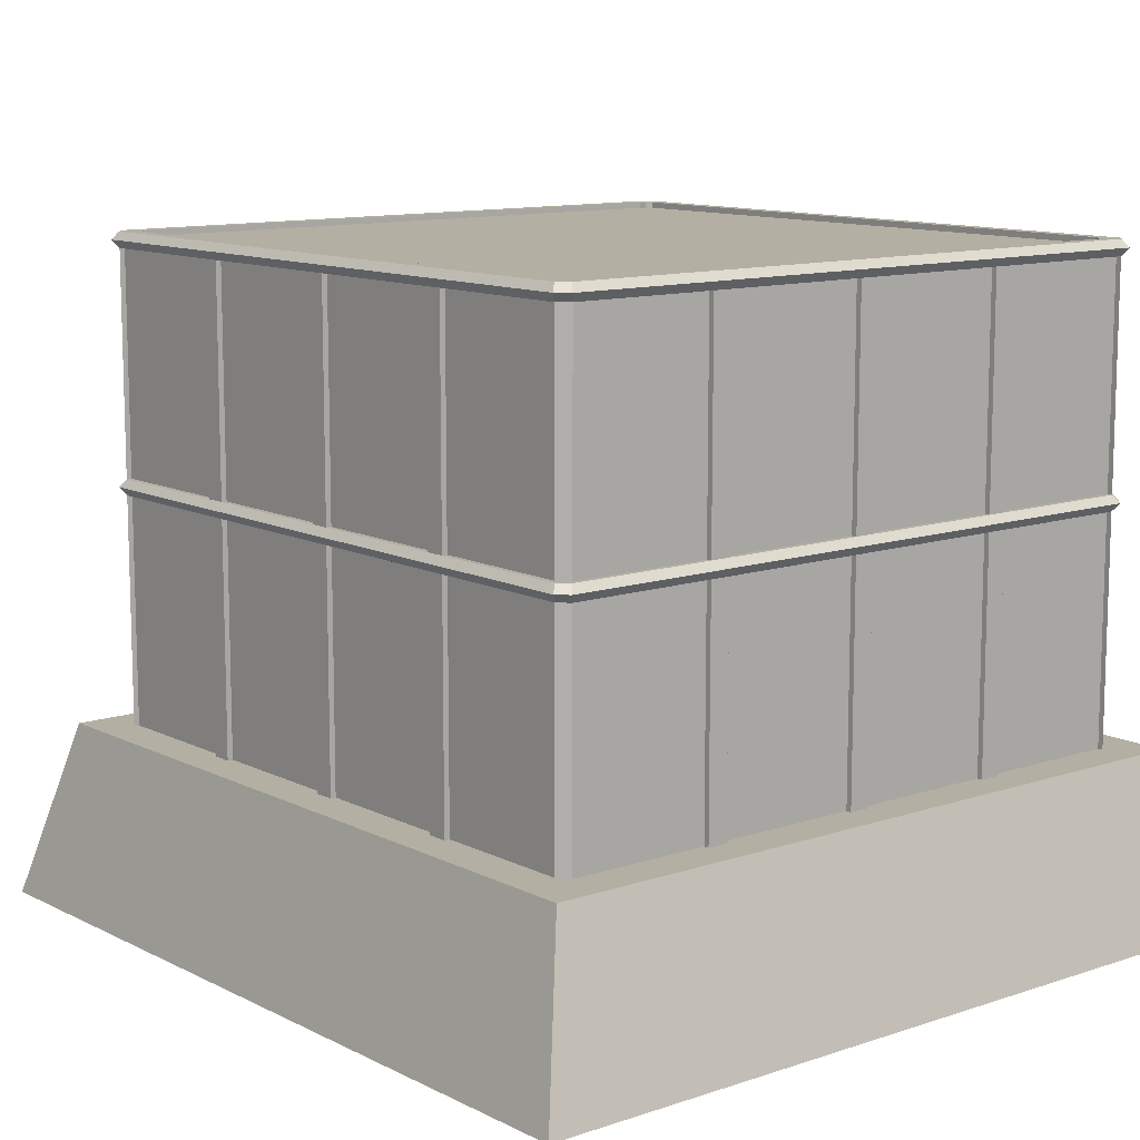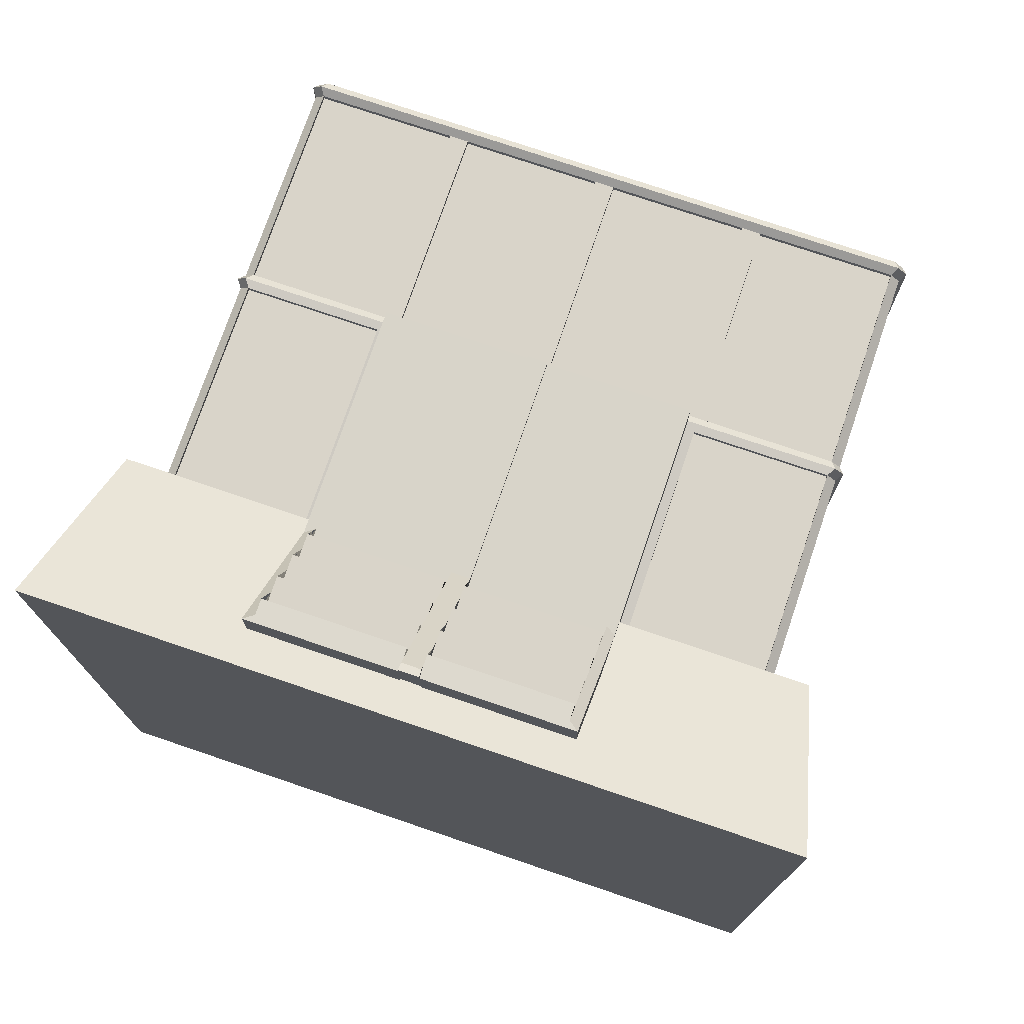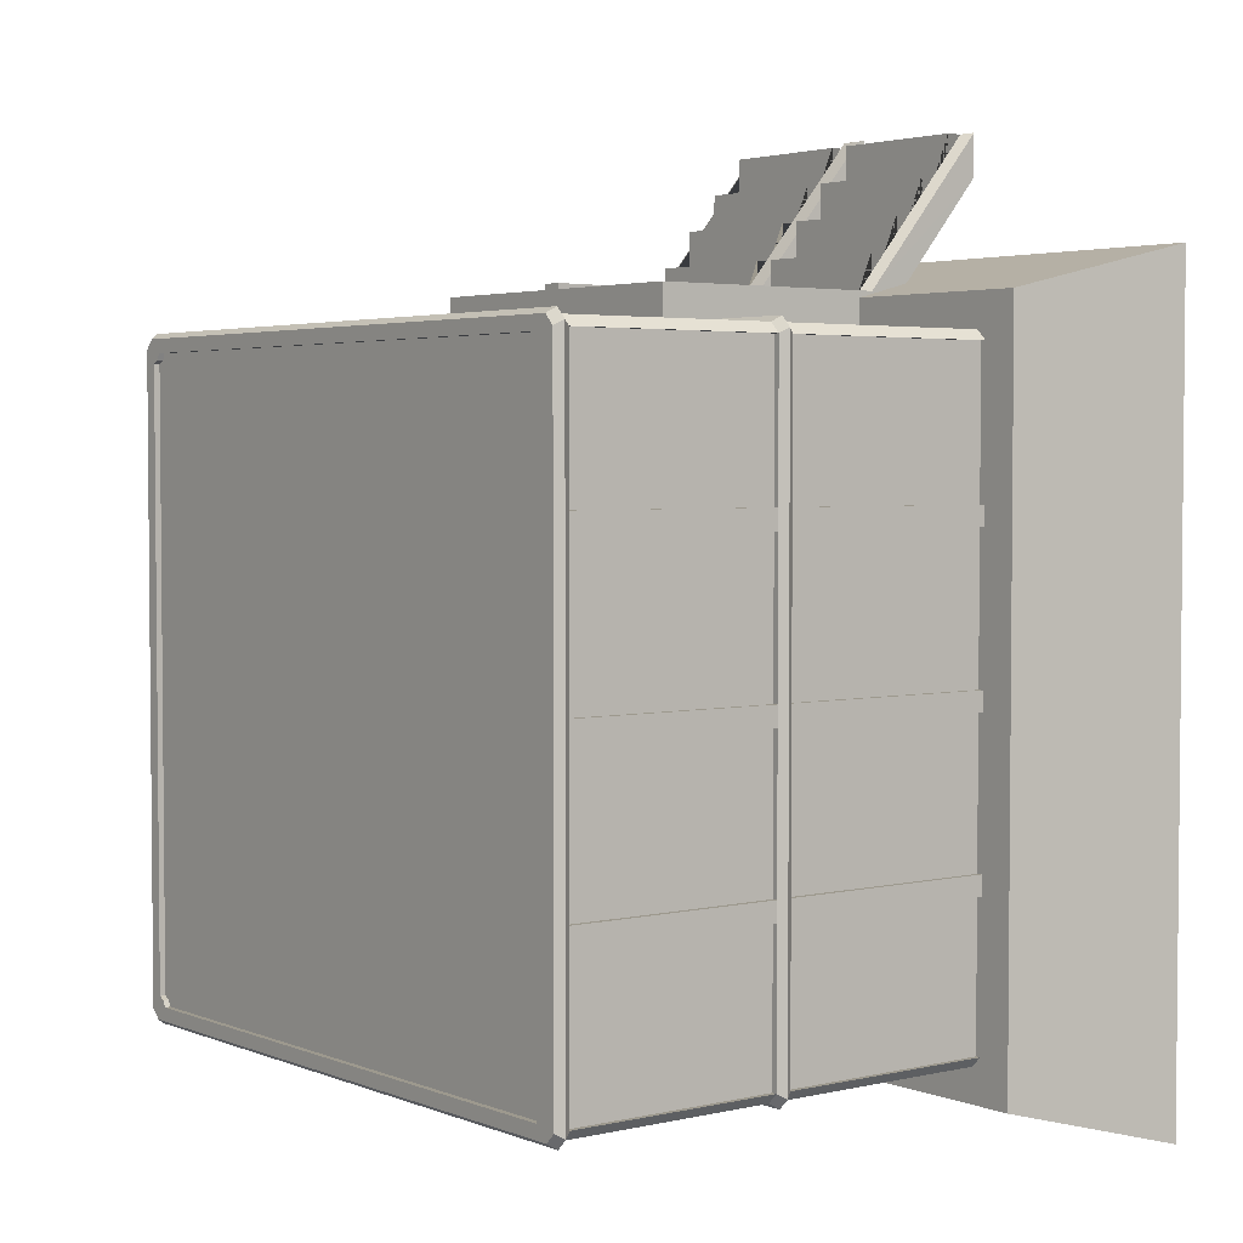
<metadata>
{"format":"obj","ext":"obj","renderer":"f3d","projection":"perspective","resolution":1024,"background":"white","views":[{"elev":11.2,"azim":140.5,"up":"+Y"},{"elev":74.9,"azim":18.8,"up":"+Z"},{"elev":3.3,"azim":-127.7,"up":"+Z"}]}
</metadata>
<code>
o Cube.002
v 5.26 -1.604 -5.26
v 4.687 0.6043 -4.687
v 5.26 -1.604 5.26
v 4.687 0.6043 4.687
v -5.26 -1.604 -5.26
v -4.687 0.6043 -4.687
v -5.26 -1.604 5.26
v -4.687 0.6043 4.687
v 4.114 0.5 4.243
v 4.114 3.5 4.243
v -4.114 0.5 4.243
v -4.114 3.5 4.243
v 2.25 0.5 4.243
v 1.993 0.5 4.243
v 0.1287 0.5 4.313
v -0.1287 0.5 4.313
v -1.993 0.5 4.243
v -2.25 0.5 4.243
v -2.25 3.5 4.243
v -1.993 3.499 4.248
v -0.1287 3.503 4.307
v 0.1287 3.503 4.307
v 1.993 3.499 4.248
v 2.25 3.5 4.243
v 4.114 3.5 4.173
v 4.114 0.5 4.173
v -4.114 0.5 4.173
v -4.114 3.5 4.173
v 1.995 3.499 4.183
v 1.995 0.5014 4.183
v 2.25 0.5 4.173
v 2.25 3.5 4.173
v -0.1287 3.501 4.229
v -0.1287 0.4989 4.229
v 0.1287 0.4989 4.229
v 0.1287 3.501 4.229
v -2.25 3.5 4.173
v -2.25 0.5 4.173
v -1.995 0.5014 4.183
v -1.995 3.499 4.183
v 4.243 0.5 4.114
v 4.243 3.5 4.114
v 4.243 0.5 -4.114
v 4.243 3.5 -4.114
v 4.243 0.5 2.25
v 4.243 0.5 1.993
v 4.243 0.5 0.1287
v 4.243 0.5 -0.1287
v 4.243 0.5 -1.993
v 4.243 0.5 -2.25
v 4.243 3.5 -2.25
v 4.243 3.5 -1.993
v 4.243 3.5 -0.1287
v 4.243 3.5 0.1287
v 4.243 3.5 1.993
v 4.243 3.5 2.25
v 4.173 3.5 4.114
v 4.173 0.5 4.114
v 4.173 0.5 -4.114
v 4.173 3.5 -4.114
v 4.173 3.5 1.993
v 4.173 0.5 1.993
v 4.173 0.5 2.25
v 4.173 3.5 2.25
v 4.173 3.5 -0.1287
v 4.173 0.5 -0.1287
v 4.173 0.5 0.1287
v 4.173 3.5 0.1287
v 4.173 3.5 -2.25
v 4.173 0.5 -2.25
v 4.173 0.5 -1.993
v 4.173 3.5 -1.993
v -4.243 0.5 -4.114
v -4.243 3.5 -4.114
v -4.243 0.5 4.114
v -4.243 3.5 4.114
v -4.243 0.5 -2.25
v -4.243 0.5 -1.993
v -4.243 0.5 -0.1287
v -4.243 0.5 0.1287
v -4.243 0.5 1.993
v -4.243 0.5 2.25
v -4.243 3.5 2.25
v -4.243 3.5 1.993
v -4.243 3.5 0.1287
v -4.243 3.5 -0.1287
v -4.243 3.5 -1.993
v -4.243 3.5 -2.25
v -4.173 3.5 -4.114
v -4.173 0.5 -4.114
v -4.173 0.5 4.114
v -4.173 3.5 4.114
v -4.173 3.5 -1.993
v -4.173 0.5 -1.993
v -4.173 0.5 -2.25
v -4.173 3.5 -2.25
v -4.173 3.5 0.1287
v -4.173 0.5 0.1287
v -4.173 0.5 -0.1287
v -4.173 3.5 -0.1287
v -4.173 3.5 2.25
v -4.173 0.5 2.25
v -4.173 0.5 1.993
v -4.173 3.5 1.993
v -4.114 0.5 -4.243
v -4.114 3.5 -4.243
v 4.114 0.5 -4.243
v 4.114 3.5 -4.243
v -2.25 0.5 -4.243
v -1.993 0.5 -4.243
v -0.1287 0.5 -4.243
v 0.1287 0.5 -4.243
v 1.993 0.5 -4.243
v 2.25 0.5 -4.243
v 2.25 3.5 -4.243
v 1.993 3.5 -4.243
v 0.1287 3.5 -4.243
v -0.1287 3.5 -4.243
v -1.993 3.5 -4.243
v -2.25 3.5 -4.243
v -4.114 3.5 -4.173
v -4.114 0.5 -4.173
v 4.114 0.5 -4.173
v 4.114 3.5 -4.173
v -1.993 3.5 -4.173
v -1.993 0.5 -4.173
v -2.25 0.5 -4.173
v -2.25 3.5 -4.173
v 0.1287 3.5 -4.173
v 0.1287 0.5 -4.173
v -0.1287 0.5 -4.173
v -0.1287 3.5 -4.173
v 2.25 3.5 -4.173
v 2.25 0.5 -4.173
v 1.993 0.5 -4.173
v 1.993 3.5 -4.173
v 4.181 3.6 4.312
v -4.181 3.6 4.312
v 4.312 3.6 4.181
v 4.312 3.6 -4.181
v -4.312 3.6 -4.181
v -4.312 3.6 4.181
v -4.181 3.6 -4.312
v 4.181 3.6 -4.312
v 4.114 3.7 4.243
v -4.114 3.7 4.243
v 4.243 3.7 4.114
v 4.243 3.7 -4.114
v -4.243 3.7 -4.114
v -4.243 3.7 4.114
v -4.114 3.7 -4.243
v 4.114 3.7 -4.243
v -0.1287 0.5 4.828
v -0.1287 3.5 4.758
v 0.1287 3.5 4.758
v -1.993 0.5 4.758
v 0.1374 3.601 4.298
v -0.1374 3.601 4.298
v 0.1374 0.3991 4.298
v 2.124 3.602 4.215
v -2.124 3.602 4.215
v 0.1375 0.396 4.237
v -0.1375 0.396 4.237
v -0.1374 3.6 4.241
v 0.1374 3.6 4.241
v 0.1374 3.601 4.848
v -0.1374 3.601 4.848
v 2.127 3.601 4.774
v -2.127 3.601 4.774
v -0.1374 3.601 4.774
v 0.1374 3.601 4.774
v 0.1287 0.5 4.828
v 1.993 0.5 4.758
v 0.1287 0.5 4.758
v -0.1287 0.5 4.758
v -2.127 0.3991 4.774
v -0.1374 0.3991 4.298
v 2.125 0.4 4.216
v -2.125 0.4 4.216
v 2.127 0.3991 4.774
v -0.1287 -1.181 6.821
v 0.1287 -1.181 6.821
v 1.993 -1.181 6.751
v 0.1287 -1.181 6.751
v -0.1287 -1.181 6.751
v -1.993 -1.181 6.751
v -2.127 -1.282 6.767
v -0.1374 -1.282 6.292
v 0.1374 -1.282 6.292
v 2.127 -1.282 6.217
v 0.1374 -1.282 6.217
v -0.1374 -1.282 6.217
v -2.127 -1.282 6.217
v -0.1374 -1.282 6.841
v 0.1374 -1.282 6.841
v 2.127 -1.282 6.767
v 0.1374 -1.282 6.767
v -0.1374 -1.282 6.767
v 1.993 -0.7606 6.253
v 1.993 -0.3404 5.755
v 1.993 0.07981 5.256
v 0.1287 0.07981 5.256
v 0.1287 -0.3404 5.755
v 0.1287 -0.7606 6.253
v -0.1287 -0.7606 6.253
v -0.1287 -0.3404 5.755
v -0.1287 0.07981 5.256
v -1.993 0.07981 5.256
v -1.993 -0.3404 5.755
v -1.993 -0.7606 6.253
v 1.993 0.2899 4.758
v 0.1287 0.2899 4.758
v 1.993 0.2899 5.256
v -0.1287 0.2899 5.256
v -0.1287 0.2899 4.758
v -1.993 0.2899 4.758
v 1.993 -0.5505 6.253
v 1.993 -0.5505 5.755
v 0.1287 0.2899 5.256
v 0.1287 -0.5505 5.755
v 0.1287 -0.5505 6.253
v -0.1287 -0.5505 6.253
v -0.1287 -0.5505 5.755
v -1.993 0.2899 5.256
v -1.993 -0.5505 5.755
v -1.993 -0.5505 6.253
v 0.1287 -0.9706 6.253
v 0.1287 -0.9706 6.751
v 1.993 -0.9706 6.751
v -0.1287 -0.9706 6.751
v -1.993 -0.9706 6.751
v -1.993 -0.9706 6.253
v 1.993 -0.9706 6.253
v -0.1287 -0.9706 6.253
v 1.993 -0.1303 5.755
v 1.993 -0.1303 5.256
v 0.1287 -0.1303 5.256
v 0.1287 -0.1303 5.755
v -0.1287 -0.1303 5.755
v -0.1287 -0.1303 5.256
v -1.993 -0.1303 5.256
v -1.993 -0.1303 5.755
v 4.114 3.5 4.243
v 4.114 6.5 4.243
v -4.114 3.5 4.243
v -4.114 6.5 4.243
v 2.25 3.5 4.243
v 1.993 3.5 4.243
v 0.1287 3.5 4.243
v -0.1287 3.5 4.243
v -1.993 3.5 4.243
v -2.25 3.5 4.243
v -2.25 6.5 4.243
v -1.993 6.5 4.243
v -0.1287 6.5 4.243
v 0.1287 6.5 4.243
v 1.993 6.5 4.243
v 2.25 6.5 4.243
v 4.114 6.5 4.173
v 4.114 3.5 4.173
v -4.114 3.5 4.173
v -4.114 6.5 4.173
v 1.993 6.5 4.173
v 1.993 3.5 4.173
v 2.25 3.5 4.173
v 2.25 6.5 4.173
v -0.1287 6.5 4.173
v -0.1287 3.5 4.173
v 0.1287 3.5 4.173
v 0.1287 6.5 4.173
v -2.25 6.5 4.173
v -2.25 3.5 4.173
v -1.993 3.5 4.173
v -1.993 6.5 4.173
v 4.243 3.5 4.114
v 4.243 6.5 4.114
v 4.243 3.5 -4.114
v 4.243 6.5 -4.114
v 4.243 3.5 2.25
v 4.243 3.5 1.993
v 4.243 3.5 0.1287
v 4.243 3.5 -0.1287
v 4.243 3.5 -1.993
v 4.243 3.5 -2.25
v 4.243 6.5 -2.25
v 4.243 6.5 -1.993
v 4.243 6.5 -0.1287
v 4.243 6.5 0.1287
v 4.243 6.5 1.993
v 4.243 6.5 2.25
v 4.173 6.5 4.114
v 4.173 3.5 4.114
v 4.173 3.5 -4.114
v 4.173 6.5 -4.114
v 4.173 6.5 1.993
v 4.173 3.5 1.993
v 4.173 3.5 2.25
v 4.173 6.5 2.25
v 4.173 6.5 -0.1287
v 4.173 3.5 -0.1287
v 4.173 3.5 0.1287
v 4.173 6.5 0.1287
v 4.173 6.5 -2.25
v 4.173 3.5 -2.25
v 4.173 3.5 -1.993
v 4.173 6.5 -1.993
v -4.243 3.5 -4.114
v -4.243 6.5 -4.114
v -4.243 3.5 4.114
v -4.243 6.5 4.114
v -4.243 3.5 -2.25
v -4.243 3.5 -1.993
v -4.243 3.5 -0.1287
v -4.243 3.5 0.1287
v -4.243 3.5 1.993
v -4.243 3.5 2.25
v -4.243 6.5 2.25
v -4.243 6.5 1.993
v -4.243 6.5 0.1287
v -4.243 6.5 -0.1287
v -4.243 6.5 -1.993
v -4.243 6.5 -2.25
v -4.173 6.5 -4.114
v -4.173 3.5 -4.114
v -4.173 3.5 4.114
v -4.173 6.5 4.114
v -4.173 6.5 -1.993
v -4.173 3.5 -1.993
v -4.173 3.5 -2.25
v -4.173 6.5 -2.25
v -4.173 6.5 0.1287
v -4.173 3.5 0.1287
v -4.173 3.5 -0.1287
v -4.173 6.5 -0.1287
v -4.173 6.5 2.25
v -4.173 3.5 2.25
v -4.173 3.5 1.993
v -4.173 6.5 1.993
v -4.114 3.5 -4.243
v -4.114 6.5 -4.243
v 4.114 3.5 -4.243
v 4.114 6.5 -4.243
v -2.25 3.5 -4.243
v -1.993 3.5 -4.243
v -0.1287 3.5 -4.243
v 0.1287 3.5 -4.243
v 1.993 3.5 -4.243
v 2.25 3.5 -4.243
v 2.25 6.5 -4.243
v 1.993 6.5 -4.243
v 0.1287 6.5 -4.243
v -0.1287 6.5 -4.243
v -1.993 6.5 -4.243
v -2.25 6.5 -4.243
v -4.114 6.5 -4.173
v -4.114 3.5 -4.173
v 4.114 3.5 -4.173
v 4.114 6.5 -4.173
v -1.993 6.5 -4.173
v -1.993 3.5 -4.173
v -2.25 3.5 -4.173
v -2.25 6.5 -4.173
v 0.1287 6.5 -4.173
v 0.1287 3.5 -4.173
v -0.1287 3.5 -4.173
v -0.1287 6.5 -4.173
v 2.25 6.5 -4.173
v 2.25 3.5 -4.173
v 1.993 3.5 -4.173
v 1.993 6.5 -4.173
v 4.181 6.6 4.312
v -4.181 6.6 4.312
v 4.312 6.6 4.181
v 4.312 6.6 -4.181
v -4.312 6.6 -4.181
v -4.312 6.6 4.181
v -4.181 6.6 -4.312
v 4.181 6.6 -4.312
v 4.114 6.7 4.243
v -4.114 6.7 4.243
v 3.978 6.625 3.978
v 4.243 6.7 4.114
v 4.243 6.7 -4.114
v 4.243 6.7 2.25
v -4.243 6.7 -4.114
v -4.243 6.7 4.114
v -4.114 6.7 -4.243
v 4.114 6.7 -4.243
v 3.978 6.7 3.978
v 3.942 6.7 4.065
v -3.942 6.7 4.065
v -3.978 6.7 3.978
v 4.065 6.7 3.942
v 4.065 6.7 -3.942
v 3.978 6.7 -3.978
v 4.065 6.7 2.156
v -3.978 6.7 -3.978
v -4.065 6.7 -3.942
v -4.065 6.7 3.942
v -3.942 6.7 -4.065
v 3.942 6.7 -4.065
v 3.942 6.625 4.065
v -3.942 6.625 4.065
v -3.978 6.625 3.978
v 4.065 6.625 3.942
v 4.065 6.625 -3.942
v 3.978 6.625 -3.978
v -3.978 6.625 -3.978
v -4.065 6.625 -3.942
v -4.065 6.625 3.942
v -3.942 6.625 -4.065
v 3.942 6.625 -4.065
f 1 2 4 3
f 3 4 8 7
f 7 8 6 5
f 5 6 2 1
f 3 7 5 1
f 8 4 2 6
f 15 14 30 35
f 23 22 36 29
f 138 146 150 142
f 12 11 27 28
f 21 22 23 14 13 24 10 137 138 12 19 18 17 20
f 38 37 28 27
f 26 25 32 31
f 40 39 34 163 179 161 164 33
f 14 23 29 30
f 17 16 34 39
f 18 19 37 38
f 11 18 38 27
f 24 13 31 32
f 20 17 39 40
f 13 9 26 31
f 308 375 377 340
f 19 12 28 37
f 9 10 25 26
f 10 24 32 25
f 21 20 40 33
f 47 67 62 46
f 55 61 68 54
f 54 68 67 47
f 44 60 59 43
f 55 56 45 46
f 53 54 47 48
f 51 52 49 50
f 66 71 72 65
f 70 59 60 69
f 58 63 64 57
f 62 67 68 61
f 46 62 61 55
f 49 71 66 48
f 50 70 69 51
f 43 59 70 50
f 56 64 63 45
f 52 72 71 49
f 45 63 58 41
f 48 66 65 53
f 51 69 60 44
f 41 58 57 42
f 42 57 64 56
f 53 65 72 52
f 79 99 94 78
f 87 93 100 86
f 86 100 99 79
f 76 92 91 75
f 105 109 110 111 112 113 114 107 43 50 49 48 47 46 45 41 9 13 14 15 16 17 18 11 75 82 81 80 79 78 77 73
f 115 116 117 118 119 120 106 143 144 108
f 87 88 77 78
f 85 86 79 80
f 83 84 81 82
f 98 103 104 97
f 102 91 92 101
f 90 95 96 89
f 94 99 100 93
f 78 94 93 87
f 81 103 98 80
f 82 102 101 83
f 75 91 102 82
f 88 96 95 77
f 84 104 103 81
f 77 95 90 73
f 80 98 97 85
f 83 101 92 76
f 73 90 89 74
f 74 89 96 88
f 85 97 104 84
f 87 86 85 84 83 76 142 141 74 88
f 111 110 126 131
f 119 118 132 125
f 118 111 131 132
f 108 107 123 124
f 308 340 339 307
f 119 110 109 120
f 117 112 111 118
f 115 114 113 116
f 243 275 276 244
f 130 129 136 135
f 134 133 124 123
f 122 121 128 127
f 126 125 132 131
f 110 119 125 126
f 113 112 130 135
f 114 115 133 134
f 107 114 134 123
f 120 109 127 128
f 116 113 135 136
f 109 105 122 127
f 112 117 129 130
f 115 108 124 133
f 105 106 121 122
f 106 120 128 121
f 117 116 136 129
f 276 290 289 288 287 286 285 278 374 373
f 205 222 226 210 232 234
f 208 241 240 207 214 224
f 74 141 143 106
f 76 12 138 142
f 278 342 378 374
f 53 52 51 44 140 139 42 56 55 54
f 10 42 139 137
f 277 341 342 278
f 140 144 152 148
f 149 150 146 145 147 148 152 151
f 246 310 309 245
f 143 151 152 144
f 140 148 147 139
f 374 378 388 383
f 22 21 158 157
f 160 165 171 168
f 169 161 179
f 157 158 167 166
f 138 137 145 146
f 164 161 169 170
f 16 15 159 177
f 166 167 153 172
f 156 216 215 175 154 170 169 176
f 172 15 22
f 30 29 36 165 160 178 162 35
f 156 176 187 186 210 209 208
f 164 170 154
f 185 205 234 230
f 185 230 231 186 187 198
f 206 239 242 209 225 223
f 174 212 211 173 180 168 171 155
f 188 189 195 194
f 193 192 198 187
f 191 190 196 197
f 183 229 228 184 197 196
f 182 181 194 195
f 180 173 201 200 199 183 196
f 177 159 189 188
f 162 178 190 191
f 153 21 16
f 179 163 192 193
f 191 204 203
f 172 153 181 182
f 209 210 226 225
f 208 209 242 241
f 174 202 219 212
f 211 212 219 213
f 218 220 221 217
f 215 216 224 214
f 223 225 226 222
f 207 175 215 214
f 203 204 221 220
f 201 213 219 202 237 236
f 201 173 211 213
f 205 206 223 222
f 44 108 144 140
f 199 200 218 217
f 156 208 224 216
f 234 232 231 230
f 233 227 228 229
f 183 199 233 229
f 204 184 228 227
f 210 186 231 232
f 236 237 238 235
f 240 241 242 239
f 206 207 240 239
f 202 203 238 237
f 200 201 236 235
f 249 248 264 269
f 257 256 270 263
f 204 227 233 199 217 221
f 256 249 269 270
f 246 245 261 262
f 74 106 105 73
f 9 41 42 10
f 257 248 247 258
f 255 250 249 256
f 253 252 251 254
f 268 267 274 273
f 272 271 262 261
f 260 259 266 265
f 264 263 270 269
f 248 257 263 264
f 251 250 268 273
f 252 253 271 272
f 245 252 272 261
f 258 247 265 266
f 254 251 273 274
f 247 243 260 265
f 250 255 267 268
f 253 246 262 271
f 243 244 259 260
f 244 258 266 259
f 255 254 274 267
f 281 301 296 280
f 289 295 302 288
f 288 302 301 281
f 278 294 293 277
f 289 290 279 280
f 287 288 281 282
f 285 286 283 284
f 300 305 306 299
f 304 293 294 303
f 292 297 298 291
f 296 301 302 295
f 280 296 295 289
f 283 305 300 282
f 284 304 303 285
f 277 293 304 284
f 290 298 297 279
f 286 306 305 283
f 279 297 292 275
f 282 300 299 287
f 285 303 294 278
f 275 292 291 276
f 276 291 298 290
f 287 299 306 286
f 313 333 328 312
f 321 327 334 320
f 320 334 333 313
f 310 326 325 309
f 277 284 283 282 281 280 279 275 243 247 248 249 250 251 252 245 309 316 315 314 313 312 311 307 339 343 344 345 346 347 348 341
f 12 76 75 11
f 321 322 311 312
f 319 320 313 314
f 317 318 315 316
f 332 337 338 331
f 336 325 326 335
f 324 329 330 323
f 328 333 334 327
f 312 328 327 321
f 315 337 332 314
f 316 336 335 317
f 309 325 336 316
f 322 330 329 311
f 318 338 337 315
f 311 329 324 307
f 314 332 331 319
f 317 335 326 310
f 307 324 323 308
f 308 323 330 322
f 319 331 338 318
f 345 344 360 365
f 353 352 366 359
f 244 276 373 371
f 352 345 365 366
f 342 341 357 358
f 353 344 343 354
f 351 346 345 352
f 349 348 347 350
f 180 178 168
f 364 363 370 369
f 368 367 358 357
f 356 355 362 361
f 360 359 366 365
f 344 353 359 360
f 347 346 364 369
f 348 349 367 368
f 341 348 368 357
f 354 343 361 362
f 350 347 369 370
f 343 339 356 361
f 346 351 363 364
f 349 342 358 367
f 339 340 355 356
f 340 354 362 355
f 351 350 370 363
f 372 371 379 380
f 375 376 386 385
f 372 380 386 376
f 137 139 147 145
f 308 322 321 320 319 318 317 310 376 375
f 141 149 151 143
f 310 246 372 376
f 352 353 354 340 377 378 342 349 350 351
f 43 107 108 44
f 387 398 400
f 377 387 388 378
f 373 374 383 384 382
f 246 253 254 255 256 257 258 244 371 372
f 141 142 150 149
f 390 402 403 391
f 399 392 404 410
f 408 409 410 404 403 402 381 405 406 407 412 411
f 375 385 387 377
f 391 399 386
f 389 393 405 381
f 200 235 238 203 220 218
f 394 395 407 406
f 398 399 410 409
f 390 389 381 402
f 400 411 412 401
f 393 396 394 406 405
f 392 391 403 404
f 400 397 408 411
f 395 401 412 407
f 397 398 409 408
f 371 373 382 379
f 179 193 176
f 193 187 176
f 176 169 179
f 157 166 22
f 166 172 22
f 172 182 189
f 182 195 189
f 189 159 172
f 15 35 36
f 159 15 172
f 15 36 22
f 175 207 163
f 207 206 192
f 175 163 34
f 206 205 192
f 205 185 192
f 185 198 192
f 192 163 207
f 34 33 175
f 33 164 154
f 175 33 154
f 16 177 153
f 177 188 153
f 188 194 181
f 153 167 21
f 167 158 21
f 188 181 153
f 33 34 16
f 21 33 16
f 191 197 184
f 191 184 204
f 35 162 174
f 162 191 202
f 202 191 203
f 165 36 155
f 36 35 174
f 155 171 165
f 202 174 162
f 174 155 36
f 180 196 190
f 178 160 168
f 180 190 178
f 394 396 384
f 387 400 388
f 382 384 393
f 398 385 386
f 379 382 393
f 398 397 400
f 383 388 394
f 391 392 399
f 386 380 391
f 393 389 390
f 401 395 394
f 394 384 383
f 393 390 379
f 380 379 390
f 388 401 394
f 399 398 386
f 390 391 380
f 400 401 388
f 385 398 387
f 396 393 384

</code>
